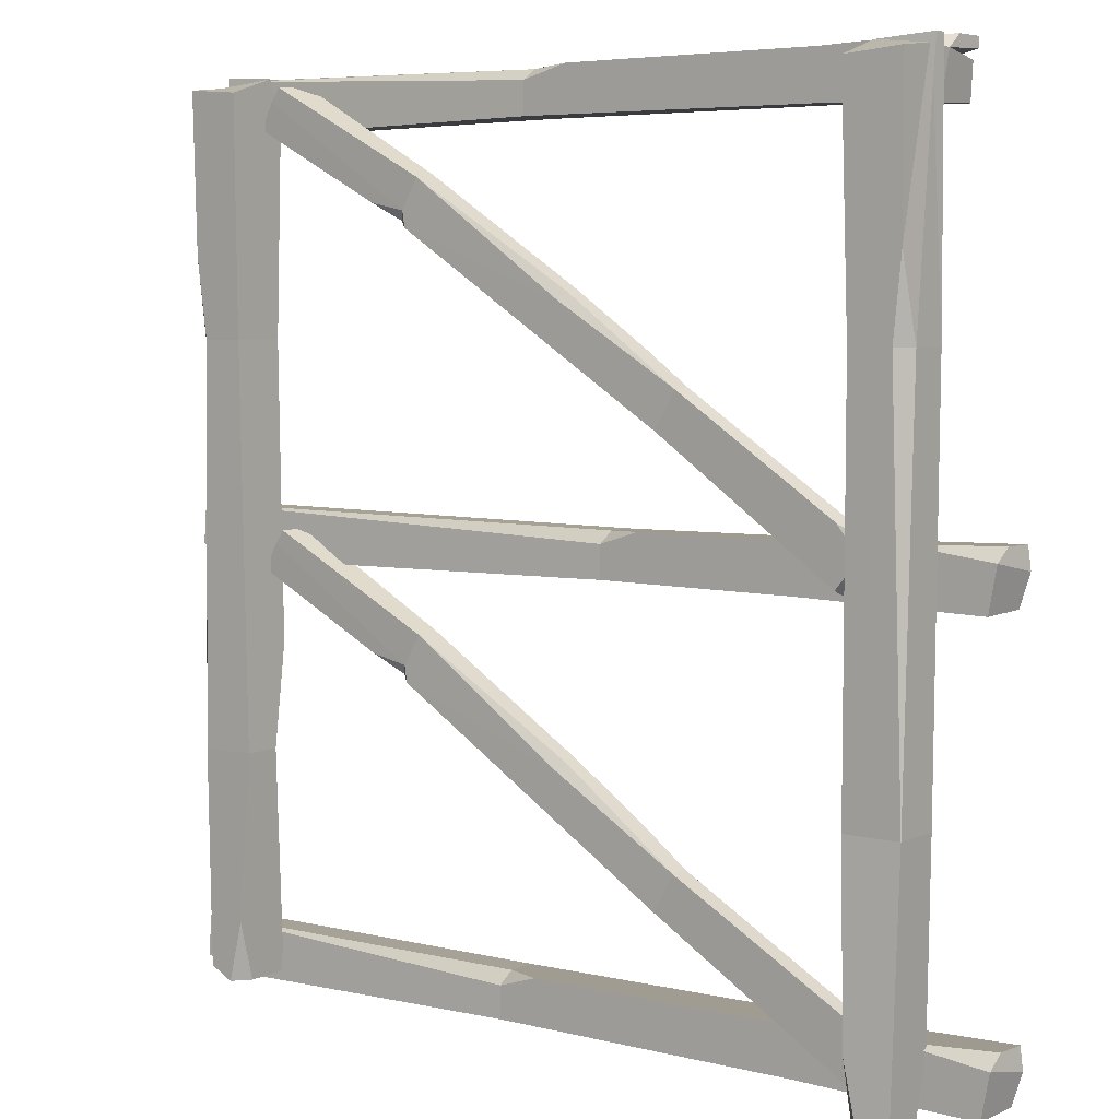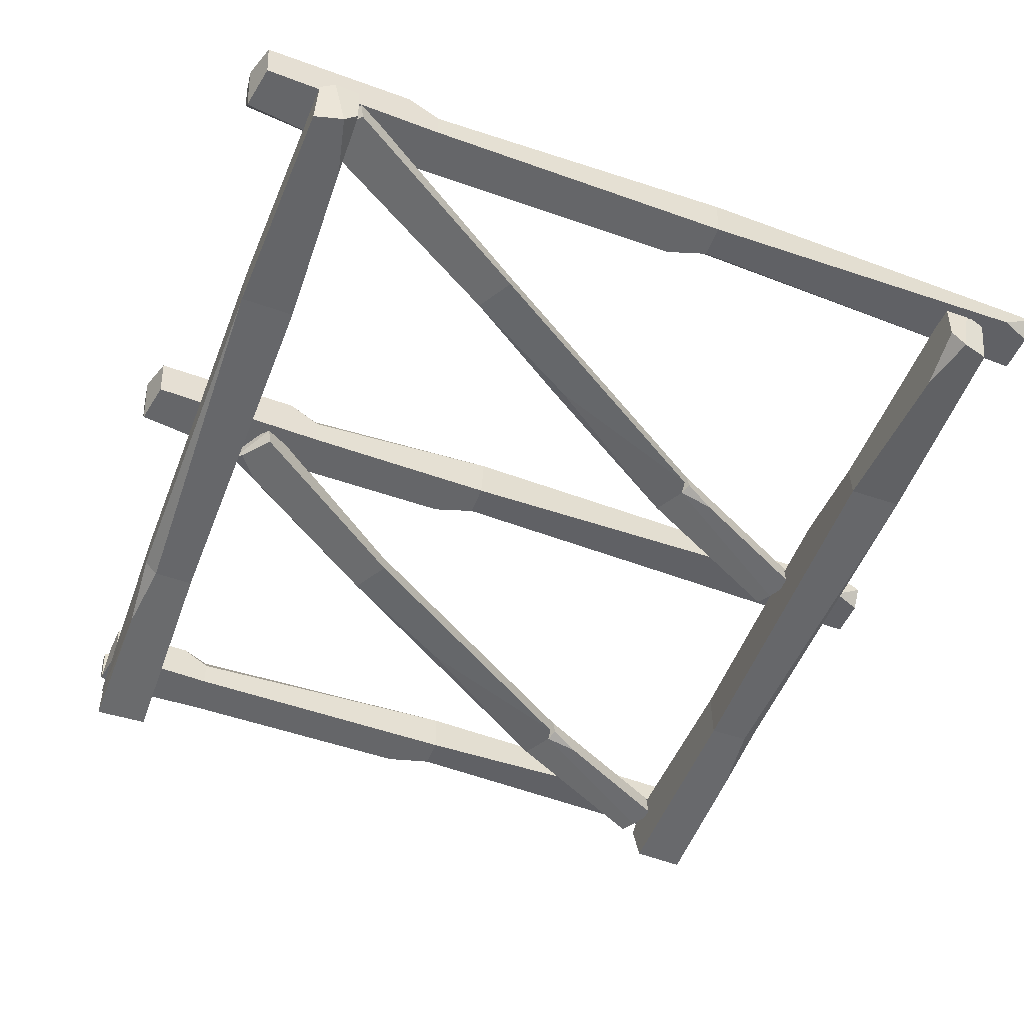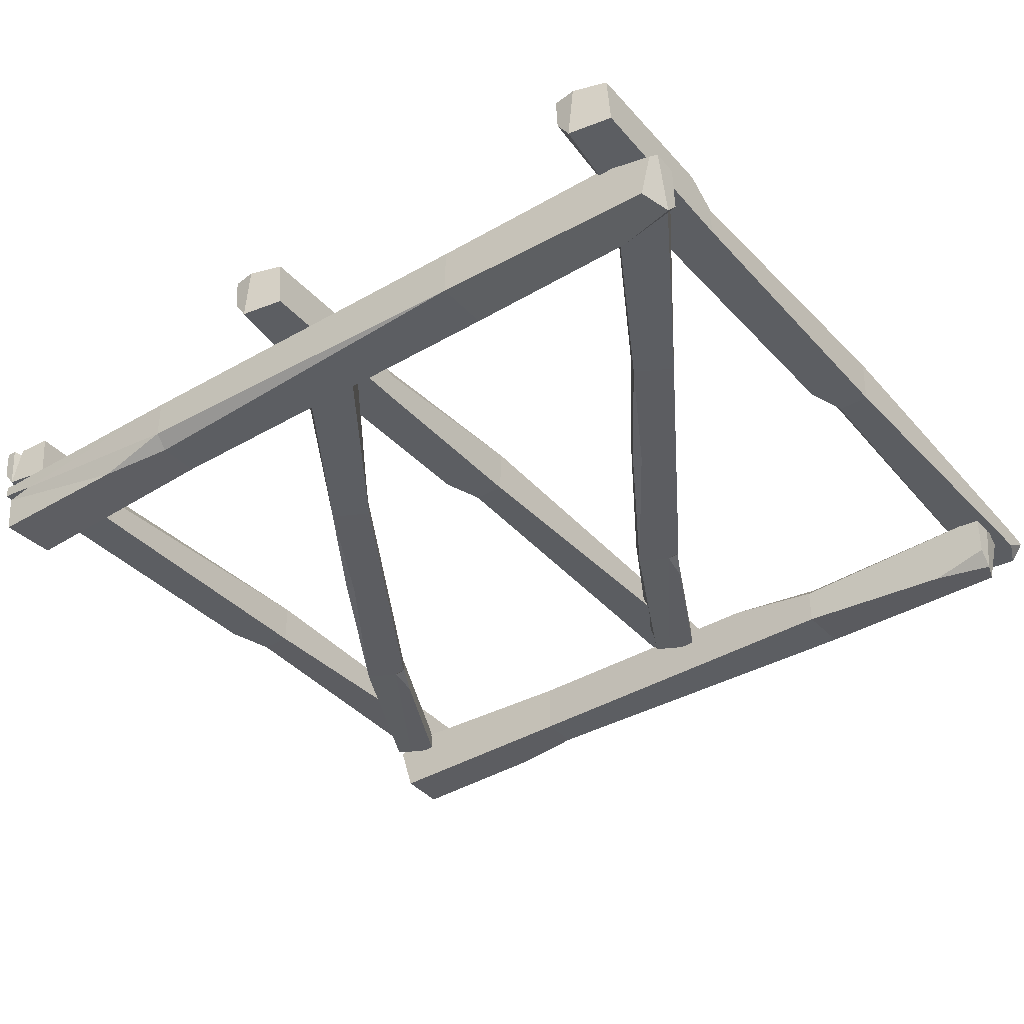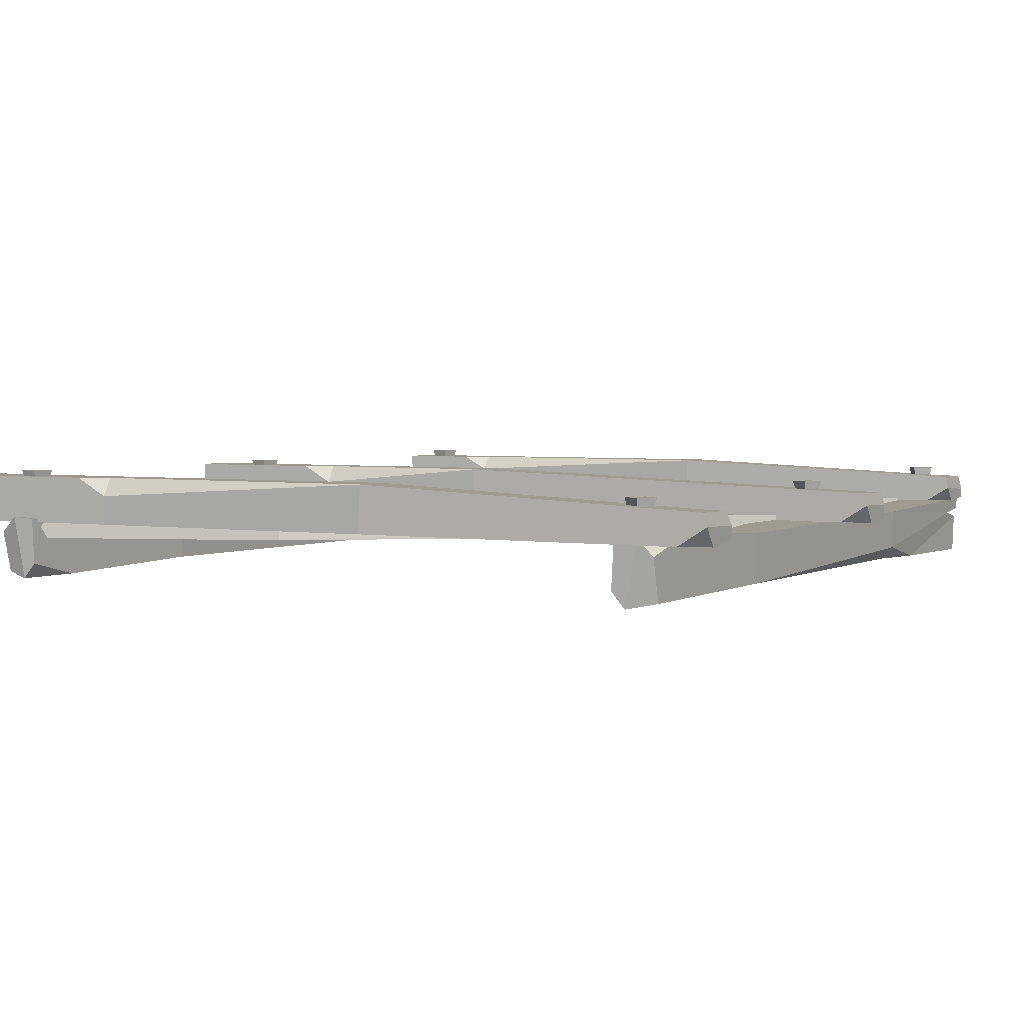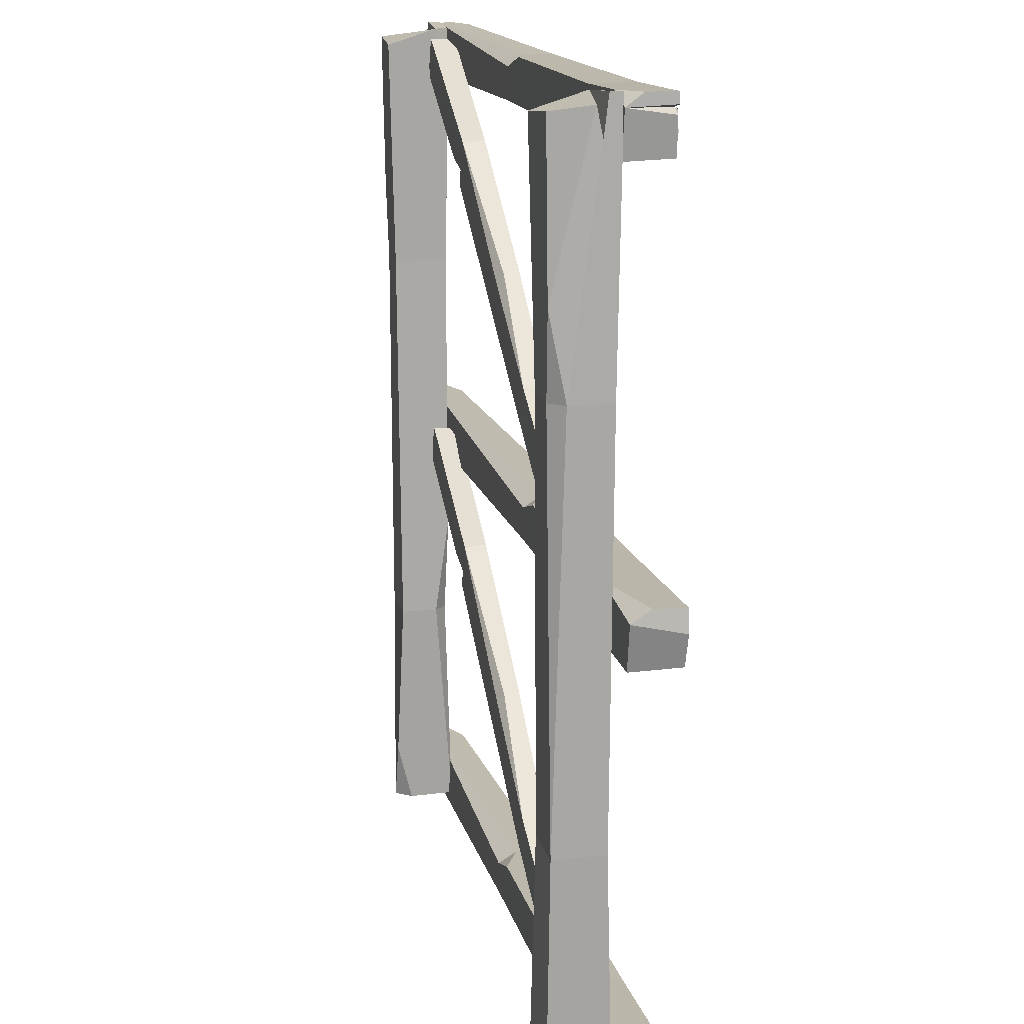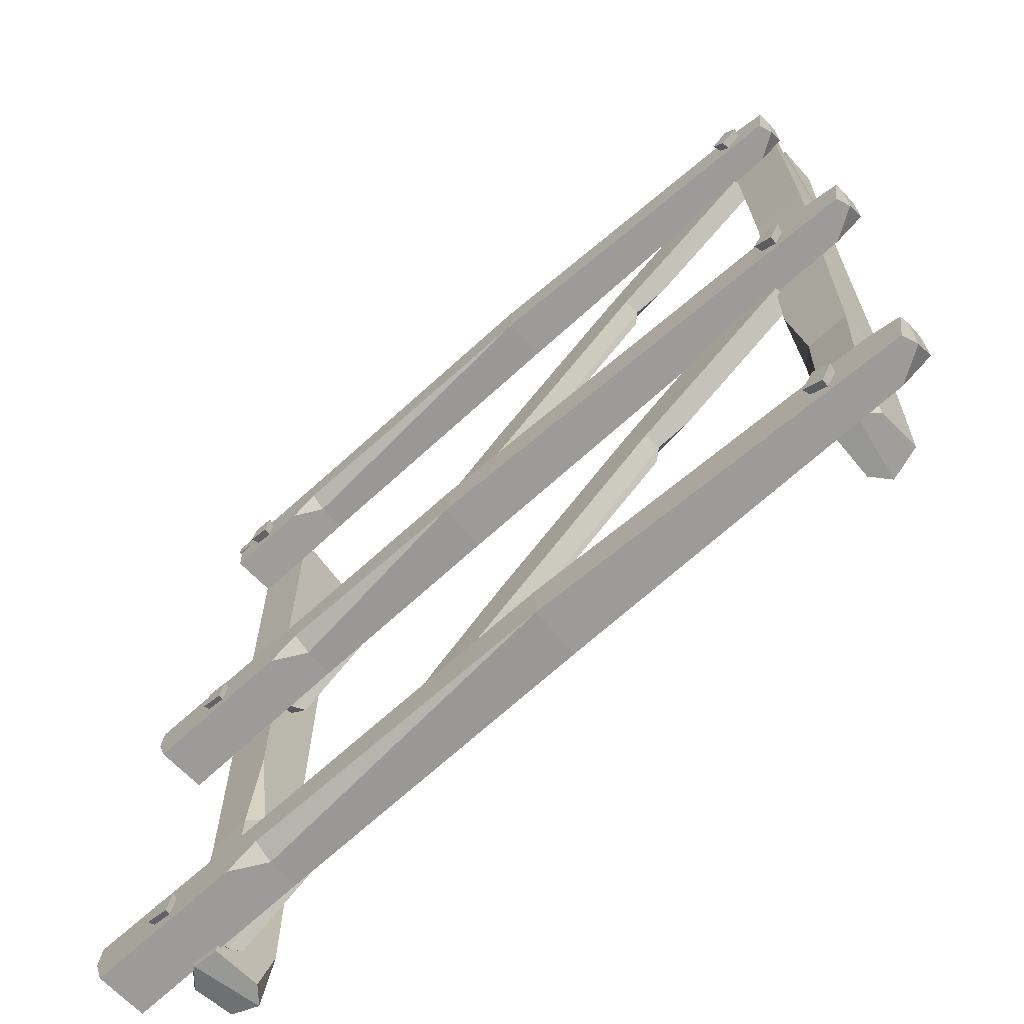
<metadata>
{"format":"obj","ext":"obj","renderer":"f3d","projection":"perspective","resolution":1024,"background":"white","views":[{"elev":5.3,"azim":-143.1,"up":"+Y"},{"elev":-51.9,"azim":-20.8,"up":"+Z"},{"elev":-37.5,"azim":-53.1,"up":"+Z"},{"elev":3.2,"azim":29.2,"up":"+Z"},{"elev":15.2,"azim":-102.5,"up":"+Y"},{"elev":-68.3,"azim":42.5,"up":"+Y"}]}
</metadata>
<code>
v 220.3 269.3 4.976
v -210 8.393 -9.958
v 222.6 269.9 -9.273
v 206.9 294.8 -10.55
v -230.7 34.57 -0.79
v -89.49 115.8 -13.16
v -75.23 92.31 -12.19
v -76.58 93.8 2.027
v 111.4 213.2 4.257
v 97.1 237.5 -11.02
v 95.75 238.9 3.195
v -194.8 16.63 1.175
v -211.5 44.81 -10.96
v -212.4 4.534 -2.501
v -225.6 26.64 -10.82
v -230.6 34.69 -7.111
v 204.6 295.1 0.1033
v -217.3 12.53 0.7398
v 208.4 288.7 3.938
v -59.96 137.6 1.26
v -87.27 111.4 1.299
v -90.5 117 -2.498
v 133.2 223.3 -9.779
v 184.9 289.1 3.598
v 112.4 212.1 -6.407
v 108.8 218.1 -10.23
v 212.9 286.2 -10.18
v 106.5 207.8 -11.06
v -12.14 169.4 -7.654
v -9.435 172.1 2.145
v -6.627 165.3 -11.67
v -209.1 561.8 -38.03
v -242.4 6.897 -34.1
v -245 565 -36.59
v -245.1 574.4 4.354
v -216.3 0.1142 3.283
v -246.4 156.1 -0.4586
v -246.4 156.1 -32.92
v -210.5 156.3 -32.92
v -211.9 412.1 -34.45
v -247.7 412 1.075
v -211.9 412.1 1.075
v -214.9 38.51 -36.91
v -242.5 38.39 3.534
v -223.7 0.08167 -37.73
v -242.3 0 -6.167
v -232.2 0.04459 4.354
v -218.2 571.9 4.354
v -214.7 0.1211 -27.21
v -209.2 571.9 -5.002
v -210.8 222.3 1.075
v -210.5 156.3 -8.573
v -219.5 156.2 -0.4586
v -244.5 463.3 -35.27
v -209 547.5 3.534
v -238.8 412 -34.45
v -247.8 412 -25.57
v -245 550.4 -6.37
v -245.1 567.9 -10.15
v -245.1 574.4 -3.43
v -244.1 538.2 3.708
v 255.8 541.5 22.83
v -245.6 539.4 32.61
v -249.9 574.2 32.61
v 258.9 573.3 5.545
v 28.87 570.1 32.61
v 28.87 542.5 32.61
v 28.87 542.5 3.708
v -170.1 541.2 3.708
v -170.1 571.4 32.61
v -170.1 571.4 3.708
v 241.4 539.1 3.708
v 241.4 573.5 22.83
v 258.9 538.4 14.27
v 258.9 565.3 22.83
v 258.9 574.2 11.86
v -248.7 574.2 14.27
v 258.9 547.4 3.708
v -248.7 566.2 3.708
v -1.278 571.4 3.708
v 28.87 563.2 3.708
v 28.87 570.1 14.27
v -189.3 540.5 32.61
v -227.8 573.5 3.708
v -170.1 541.2 22.04
v -170.1 548.8 32.61
v -239 565.1 32.61
v -247 561.9 32.61
v -249.9 567.6 32.61
v -277.1 272.7 0.7536
v 282 276.1 20.93
v -278.8 274 32.14
v -283.6 308.8 32.14
v 285.5 307.8 2.862
v -27.52 304.7 32.14
v -26.89 277.1 32.14
v -28.54 277.1 0.7536
v -158.8 275.8 0.7536
v -161.2 306 32.14
v -158.8 306 0.7536
v 265.9 273.7 0.7536
v 265.9 308.1 20.93
v 285.5 273 12.87
v 285.5 299.8 20.93
v 285.5 308.8 11.93
v -282.3 308.8 12.87
v 285.5 281.9 0.7536
v -282.3 300.8 0.7536
v -54.41 306 0.7536
v -28.54 297.8 0.7536
v -27.92 304.7 12.87
v -180.3 275.1 32.14
v -223.2 308.1 0.7536
v -158.8 275.8 20.02
v -159.3 283.3 32.14
v -285.5 294.5 32.14
v 218.8 562.3 -38.03
v 248.5 18.34 -34.1
v 254.7 565.3 -36.59
v 254.8 574.7 4.354
v 222.4 11.76 3.283
v 252.3 156.4 -0.4586
v 252.3 156.4 -32.92
v 216.4 156.8 -32.92
v 220.2 412.7 -34.45
v 256.1 412.3 1.075
v 220.2 412.7 1.075
v 221.3 50.16 -36.91
v 248.9 49.83 3.534
v 229.8 11.67 -37.73
v 248.5 11.45 -6.167
v 238.3 11.57 4.354
v 227.9 572.4 4.354
v 220.9 11.78 -27.21
v 218.9 572.5 -5.002
v 217.2 222.9 1.075
v 216.4 156.8 -8.573
v 225.4 156.7 -0.4586
v 253.2 463.6 -35.27
v 218.3 548.1 3.534
v 247.1 412.4 -34.45
v 256.1 412.3 -25.57
v 254.5 550.7 -6.37
v 254.7 568.1 -10.15
v 254.8 574.7 -3.43
v -216.2 548.4 32.55
v -228.1 551.4 32.55
v -213.3 560.3 32.55
v -225.4 562.3 32.55
v -211.9 561.3 38.03
v -226.4 563.5 38.03
v -215.4 547.2 38.03
v -229.5 550.6 38.03
v 238.8 554.4 24.14
v 228.7 547.5 24.14
v 231.9 564.5 24.14
v 222.3 556.8 24.14
v 232 566.2 29.62
v 220.8 556.9 29.62
v 240.3 554.2 29.62
v 228.3 546 29.62
v -225.8 282.3 30.3
v -237.7 285.2 30.3
v -222.9 294.2 30.3
v -235 296.1 30.3
v -221.5 295.2 35.78
v -235.9 297.4 35.78
v -224.9 281 35.78
v -239.1 284.5 35.78
v 226.8 289.1 22.57
v 233.7 299.2 22.57
v 236.9 282.2 22.57
v 242.9 292.9 22.57
v 237.3 280.5 28.05
v 244.4 293.3 28.05
v 225.3 288.7 28.05
v 233.5 300.8 28.05
v -277.1 4.217 0.7536
v 282 7.561 20.93
v -278.8 5.442 32.14
v -283.6 40.23 32.14
v 285.5 39.32 2.862
v 45.85 36.14 32.14
v 46.47 8.567 32.14
v 44.83 8.567 0.7536
v -158.8 7.264 0.7536
v -161.2 37.45 32.14
v -158.8 37.45 0.7536
v 265.9 5.175 0.7536
v 265.9 39.54 20.93
v 285.5 4.478 12.87
v 285.5 31.29 20.93
v 285.5 40.23 11.93
v -282.3 40.23 12.87
v 285.5 13.42 0.7536
v -282.3 32.28 0.7536
v 18.95 37.45 0.7536
v 44.83 29.25 0.7536
v 45.45 36.14 12.87
v -180.3 6.568 32.14
v -223.2 39.54 0.7536
v -158.8 7.264 20.02
v -159.3 14.81 32.14
v -285.5 25.99 32.14
v -225.8 13.75 30.3
v -237.7 16.67 30.3
v -222.9 25.63 30.3
v -235 27.57 30.3
v -221.5 26.64 35.78
v -235.9 28.83 35.78
v -224.9 12.49 35.78
v -239.1 15.97 35.78
v 226.8 20.58 22.57
v 233.7 30.69 22.57
v 236.9 13.69 22.57
v 242.9 24.37 22.57
v 237.3 12.02 28.05
v 244.4 24.8 28.05
v 225.3 20.22 28.05
v 233.5 32.26 28.05
v 220.3 541 4.976
v -191 281.8 -9.958
v 222.6 541.6 -9.273
v 206.9 566.5 -10.55
v -211.7 308 -0.79
v -89.49 387.5 -13.16
v -75.23 364 -12.19
v -76.58 365.5 2.027
v 111.4 484.9 4.257
v 97.1 509.2 -11.02
v 95.75 510.6 3.195
v -175.8 290 1.175
v -192.5 318.2 -10.96
v -193.4 277.9 -2.501
v -206.6 300 -10.82
v -211.6 308.1 -7.111
v 204.6 566.8 0.1033
v -198.4 285.9 0.7398
v 208.4 560.4 3.938
v -59.96 409.3 1.26
v -87.27 383.1 1.299
v -90.5 388.7 -2.498
v 133.2 495 -9.779
v 184.9 560.8 3.598
v 112.4 483.8 -6.407
v 108.8 489.8 -10.23
v 212.9 557.9 -10.18
v 106.5 479.5 -11.06
v -12.14 441.1 -7.654
v -9.435 443.8 2.145
v -6.627 437.1 -11.67
f 25 7 28 26
f 14 12 18
f 24 19 17
f 21 20 22
f 14 2 7 8 12
f 16 13 15
f 2 15 13 6 7
f 16 15 2 14
f 11 24 17 4 10
f 27 4 17 19
f 9 1 19 24 11
f 5 18 12 8 21
f 16 5 22 6 13
f 10 29 30 11
f 8 9 11 30
f 23 3 1 9 25
f 10 27 26
f 28 31 10 26
f 7 25 9 8
f 25 26 23
f 21 22 5
f 5 16 14 18
f 27 23 26
f 27 3 23
f 1 3 27 19
f 10 4 27
f 6 31 28 7
f 20 30 29 6 22
f 8 30 20 21
f 6 29 31
f 10 31 29
f 56 38 57
f 45 43 49
f 55 50 48
f 52 51 53
f 45 33 38 39 43
f 47 44 46
f 33 46 44 37 38
f 47 46 33 45
f 42 55 48 35 41
f 60 35 48 50
f 40 32 50 55 42
f 36 49 43 39 52
f 47 36 53 37 44
f 51 42 41 37 53
f 39 40 42 51 52
f 54 34 32 40 56
f 41 58 57
f 37 41 57 38
f 38 56 40 39
f 56 57 54
f 52 53 36
f 36 47 45 49
f 59 54 57 58
f 50 58 60
f 58 50 59
f 59 34 54
f 32 34 59 50
f 41 35 60 58
f 85 67 86
f 74 72 78
f 84 79 77
f 81 80 82
f 74 62 67 68 72
f 76 73 75
f 62 75 73 66 67
f 76 75 62 74
f 71 84 77 64 70
f 89 64 77 79
f 69 61 79 84 71
f 65 78 72 68 81
f 76 65 82 66 73
f 80 71 70 66 82
f 68 69 71 80 81
f 83 63 61 69 85
f 70 87 86
f 66 70 86 67
f 67 85 69 68
f 85 86 83
f 81 82 65
f 65 76 74 78
f 88 83 86 87
f 79 87 89
f 87 79 88
f 88 63 83
f 61 63 88 79
f 70 64 89 87
f 114 96 115
f 103 101 107
f 113 108 106
f 110 109 111
f 103 91 96 97 101
f 105 102 104
f 91 104 102 95 96
f 105 104 91 103
f 100 113 106 93 99
f 116 93 106 108
f 98 90 108 113 100
f 94 107 101 97 110
f 105 94 111 95 102
f 109 100 99 95 111
f 97 98 100 109 110
f 112 92 90 98 114
f 99 116 115
f 95 99 115 96
f 96 114 98 97
f 114 115 112
f 110 111 94
f 94 105 103 107
f 116 112 115
f 116 92 112
f 90 92 116 108
f 99 93 116
f 141 142 123
f 130 134 128
f 140 133 135
f 137 138 136
f 130 128 124 123 118
f 132 131 129
f 118 123 122 129 131
f 132 130 118 131
f 127 126 120 133 140
f 145 135 133 120
f 125 127 140 135 117
f 121 137 124 128 134
f 132 129 122 138 121
f 136 138 122 126 127
f 124 137 136 127 125
f 139 141 125 117 119
f 126 142 143
f 122 123 142 126
f 123 124 125 141
f 141 139 142
f 137 121 138
f 121 134 130 132
f 144 143 142 139
f 135 145 143
f 143 144 135
f 144 139 119
f 117 135 144 119
f 126 143 145 120
f 148 149 151 150
f 150 151 153 152
f 152 153 147 146
f 147 153 151 149
f 152 146 148 150
f 156 157 159 158
f 158 159 161 160
f 160 161 155 154
f 155 161 159 157
f 160 154 156 158
f 164 165 167 166
f 166 167 169 168
f 168 169 163 162
f 163 169 167 165
f 168 162 164 166
f 172 173 175 174
f 174 175 177 176
f 176 177 171 170
f 171 177 175 173
f 176 170 172 174
f 202 184 203
f 191 189 195
f 201 196 194
f 198 197 199
f 191 179 184 185 189
f 193 190 192
f 179 192 190 183 184
f 193 192 179 191
f 188 201 194 181 187
f 204 181 194 196
f 186 178 196 201 188
f 182 195 189 185 198
f 193 182 199 183 190
f 197 188 187 183 199
f 185 186 188 197 198
f 200 180 178 186 202
f 187 204 203
f 183 187 203 184
f 184 202 186 185
f 202 203 200
f 198 199 182
f 182 193 191 195
f 204 200 203
f 204 180 200
f 178 180 204 196
f 187 181 204
f 207 208 210 209
f 209 210 212 211
f 211 212 206 205
f 206 212 210 208
f 211 205 207 209
f 215 216 218 217
f 217 218 220 219
f 219 220 214 213
f 214 220 218 216
f 219 213 215 217
f 245 227 248 246
f 234 232 238
f 244 239 237
f 241 240 242
f 234 222 227 228 232
f 236 233 235
f 222 235 233 226 227
f 236 235 222 234
f 231 244 237 224 230
f 247 224 237 239
f 229 221 239 244 231
f 225 238 232 228 241
f 236 225 242 226 233
f 230 249 250 231
f 228 229 231 250
f 243 223 221 229 245
f 230 247 246
f 248 251 230 246
f 227 245 229 228
f 245 246 243
f 241 242 225
f 225 236 234 238
f 247 243 246
f 247 223 243
f 221 223 247 239
f 230 224 247
f 226 251 248 227
f 240 250 249 226 242
f 228 250 240 241
f 226 249 251
f 230 251 249

</code>
